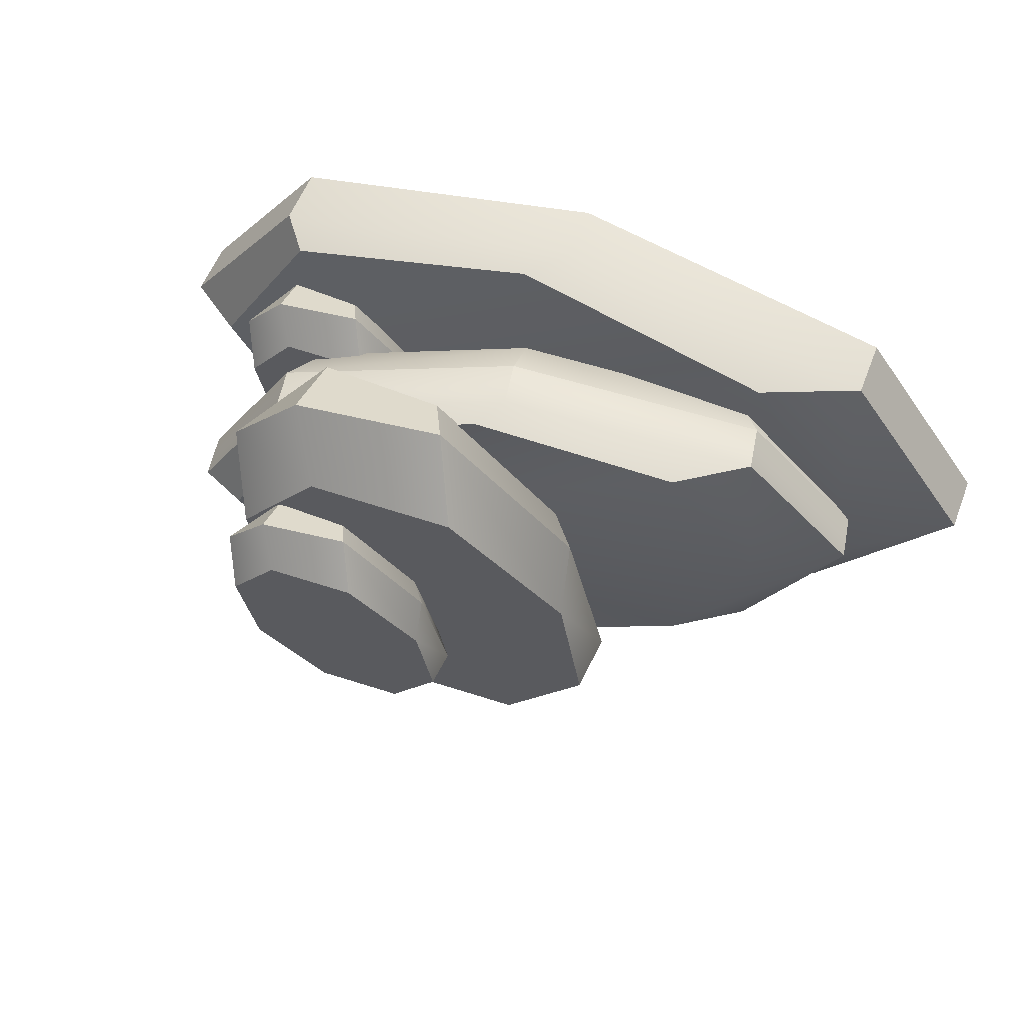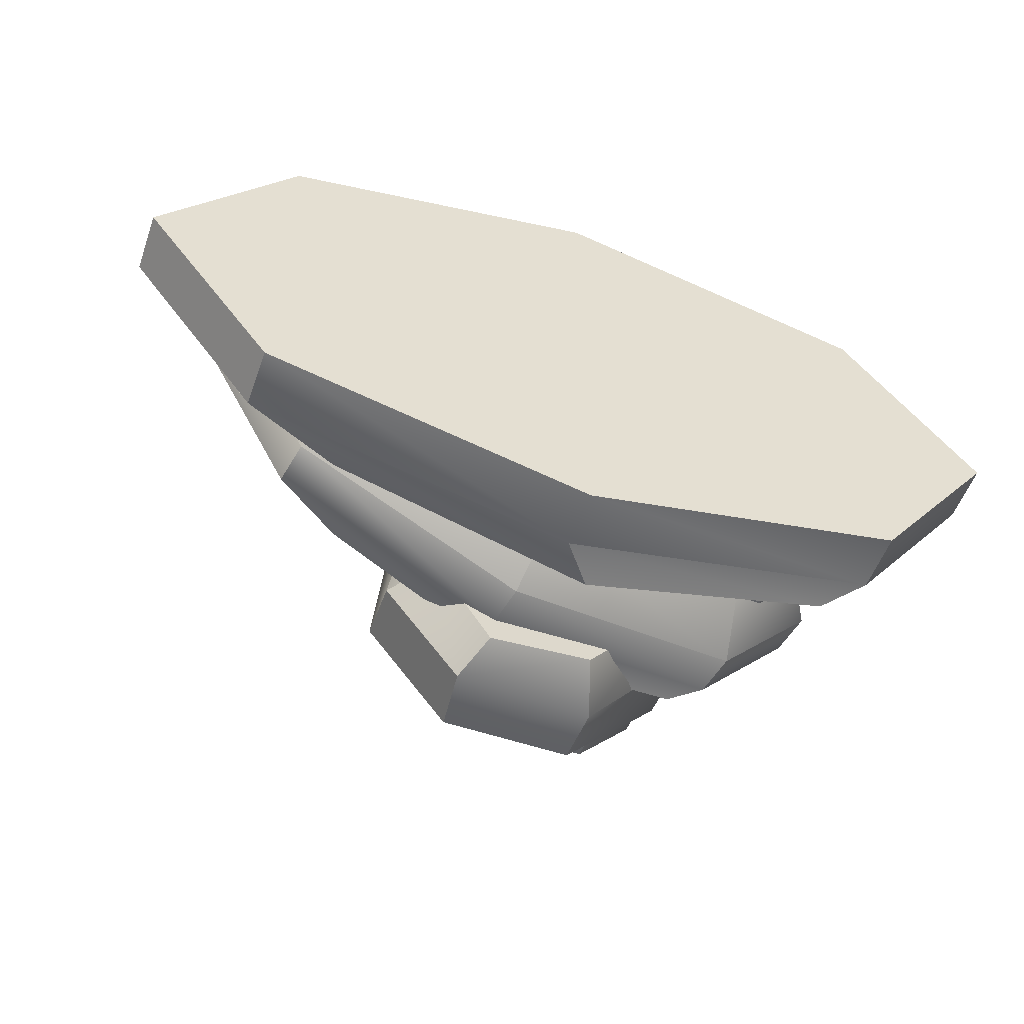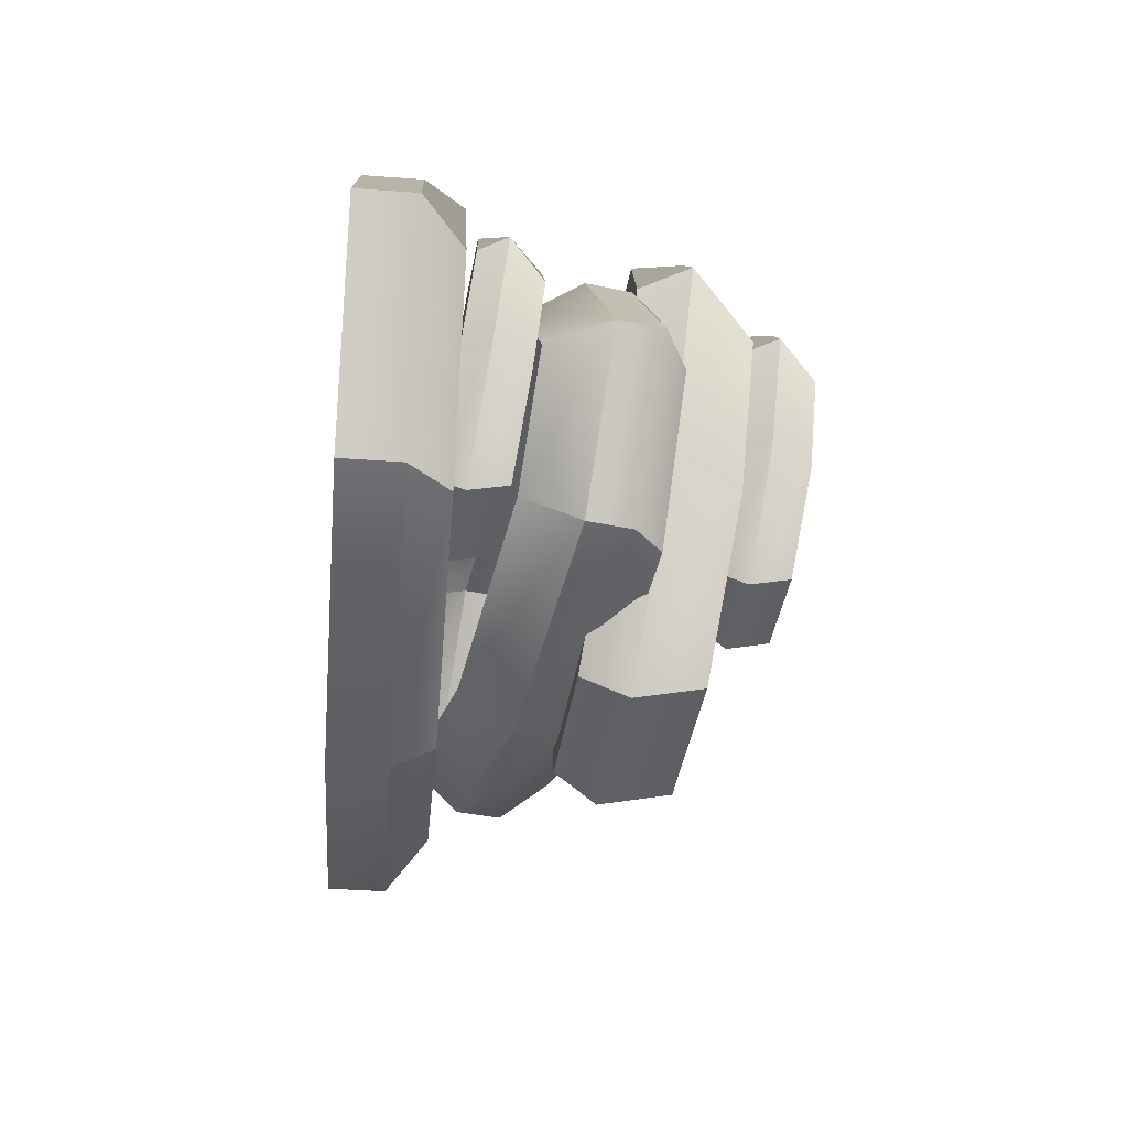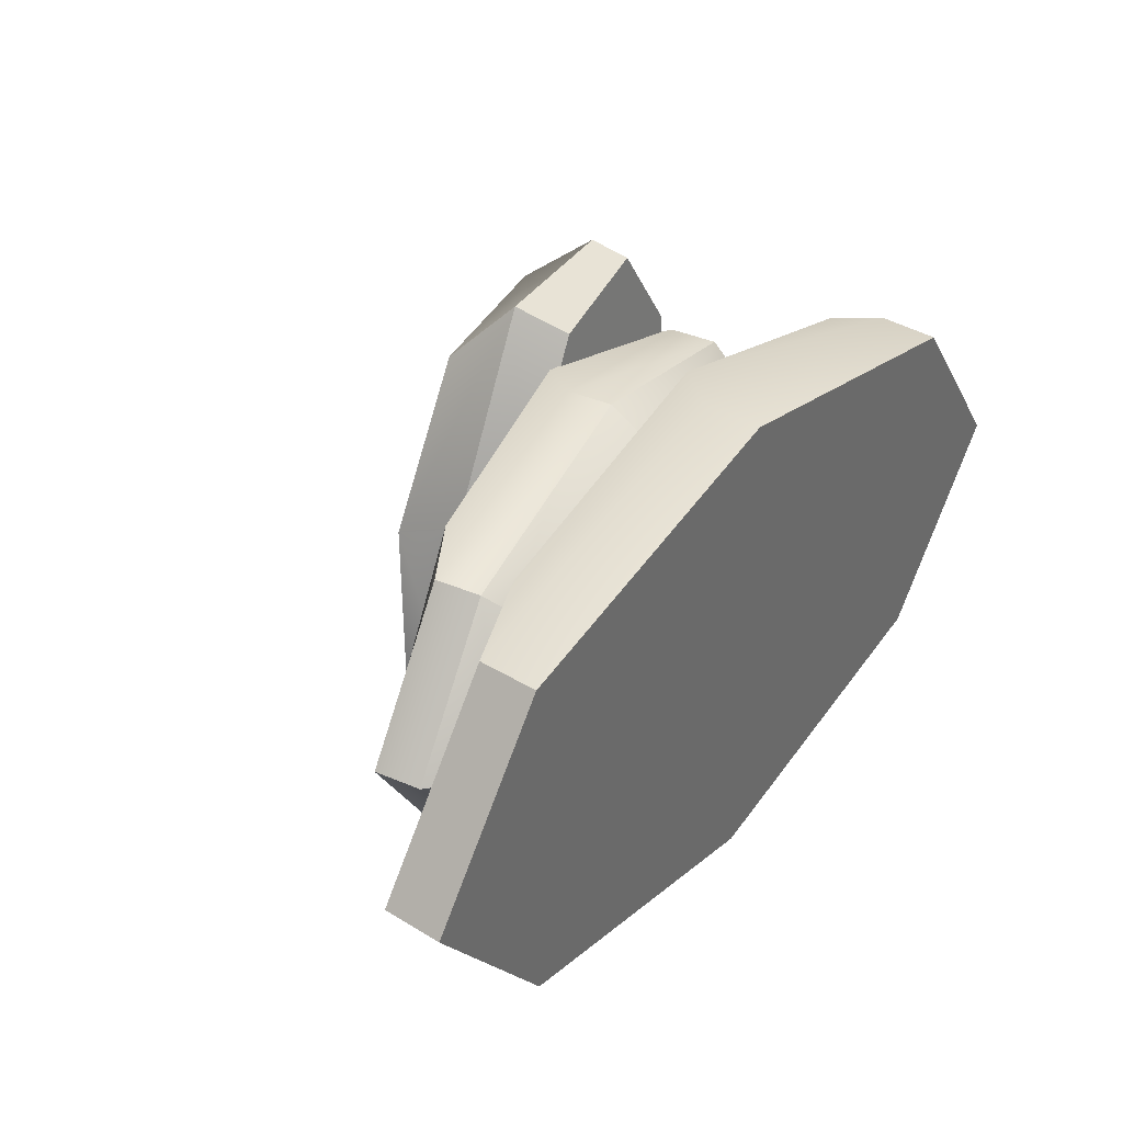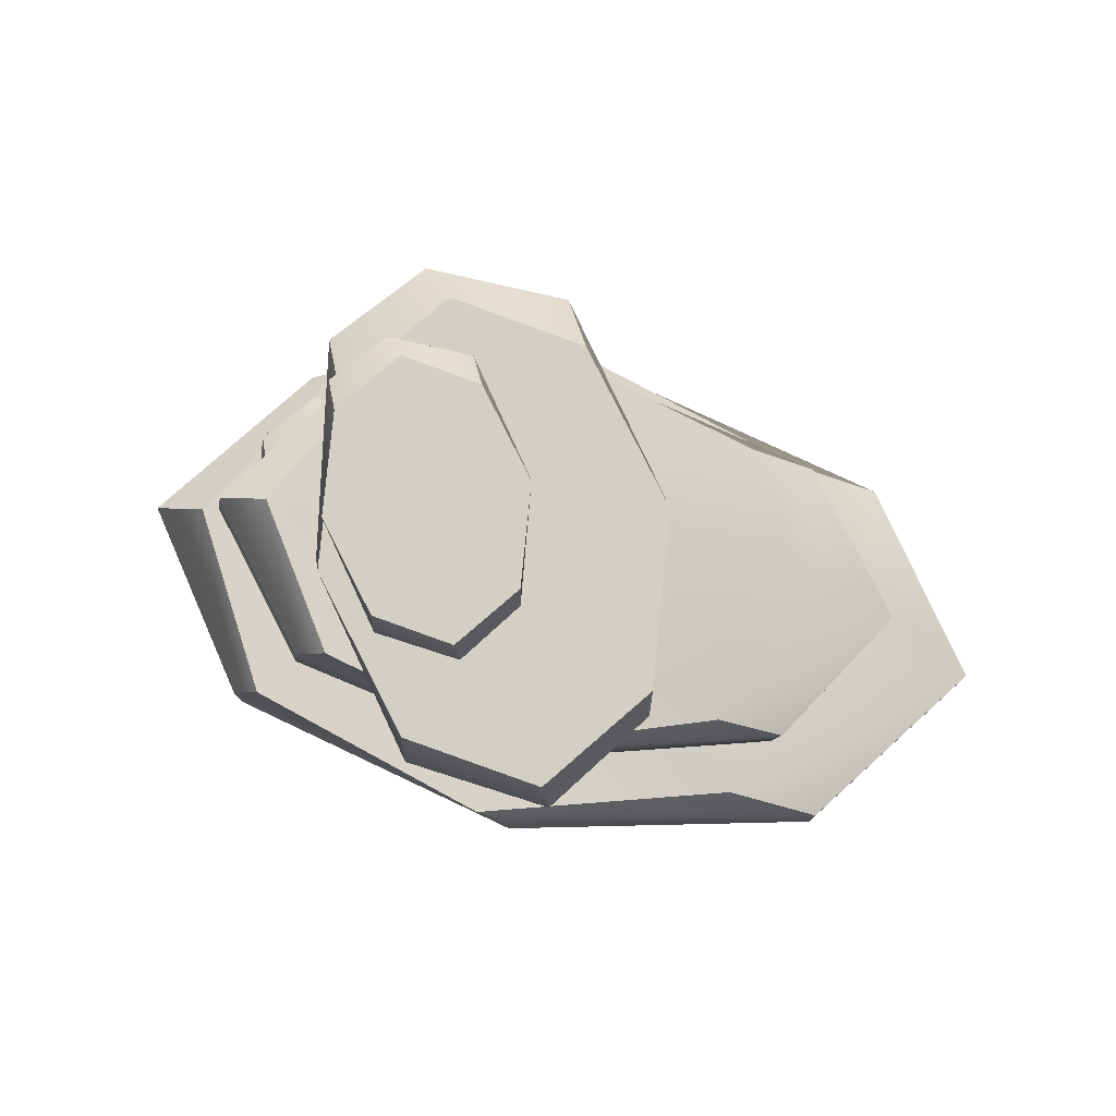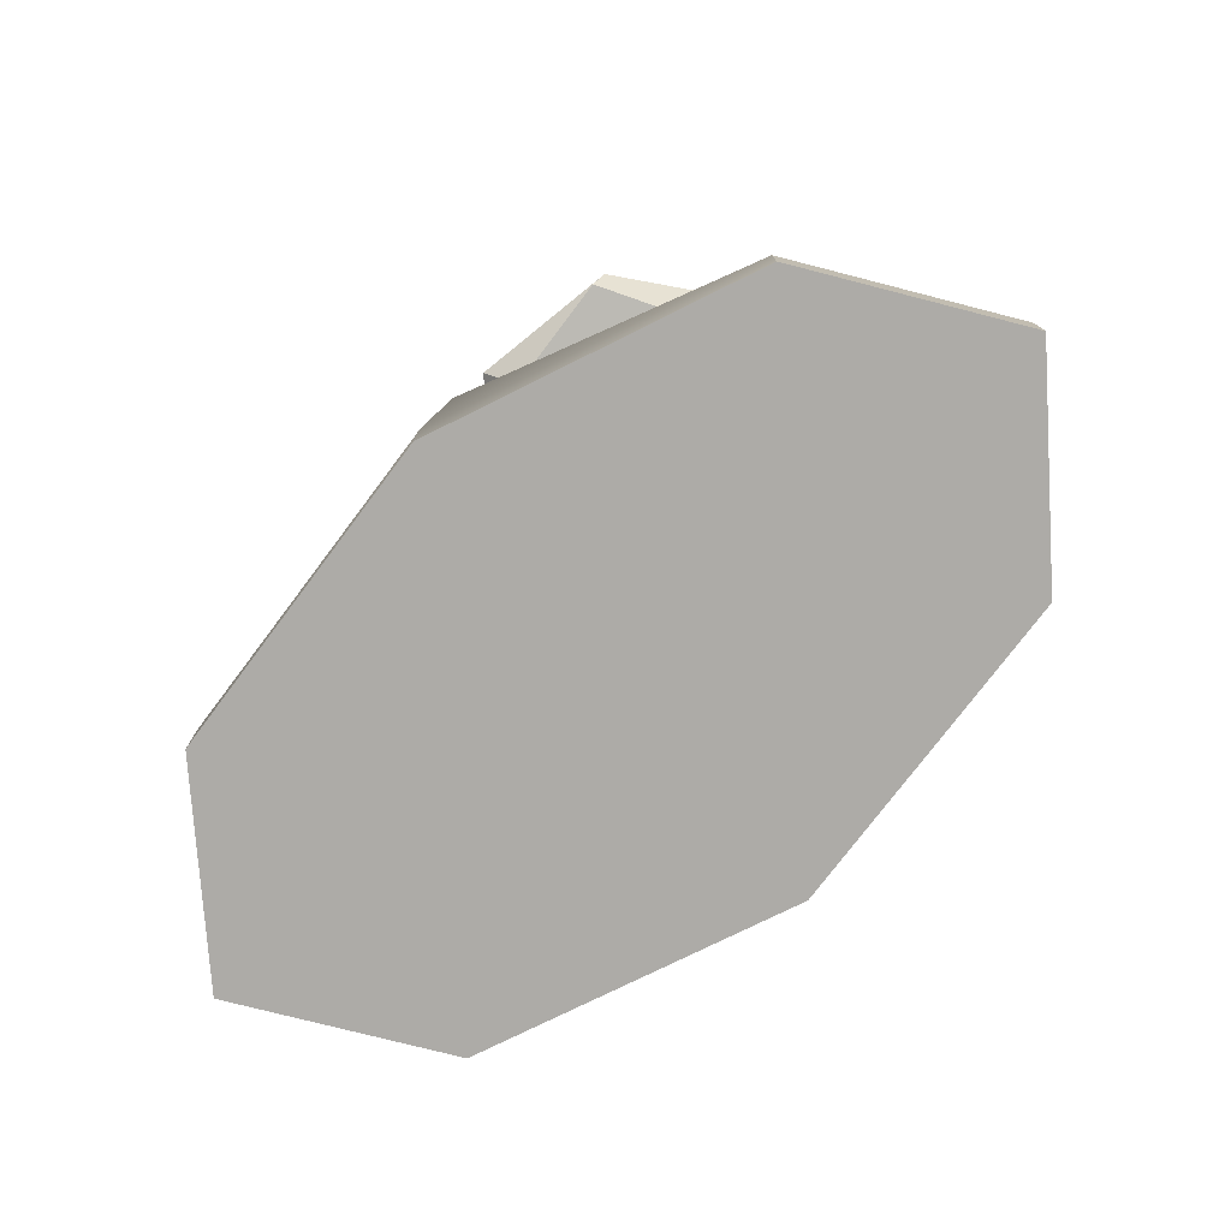
<metadata>
{"format":"obj","ext":"obj","renderer":"f3d","projection":"perspective","resolution":1024,"background":"white","views":[{"elev":57.8,"azim":-158.7,"up":"+Z"},{"elev":-54.4,"azim":-19.7,"up":"+Z"},{"elev":-41.5,"azim":85.0,"up":"+Z"},{"elev":39.4,"azim":-52.9,"up":"+Z"},{"elev":76.7,"azim":-168.0,"up":"+Y"},{"elev":-76.4,"azim":39.7,"up":"+Y"}]}
</metadata>
<code>
o Mesh
v -40.27 0.2264 -86.48
v -42.51 0.2264 -85.95
v -43.44 0.2264 -84.67
v -42.51 0.2264 -83.39
v -40.27 0.2264 -82.86
v -38.03 0.2264 -83.39
v -37.1 0.2264 -84.67
v -38.03 0.2264 -85.95
v -40.27 0.6368 -86.48
v -42.51 0.6368 -85.95
v -43.44 0.6368 -84.67
v -42.51 0.6368 -83.39
v -40.27 0.6368 -82.86
v -38.03 0.6368 -83.39
v -37.1 0.6368 -84.67
v -38.03 0.6368 -85.95
v -41.84 0.9197 -85.95
v -40.04 0.9197 -86.48
v -42.58 0.9197 -84.67
v -41.84 0.9197 -83.39
v -40.04 0.9197 -82.86
v -38.25 0.9197 -83.39
v -37.51 0.9197 -84.67
v -38.25 0.9197 -85.95
v -40.35 1.422 -86.08
v -42.04 1.118 -85.55
v -42.69 0.9924 -84.5
v -41.9 1.118 -83.55
v -40.16 1.422 -83.26
v -38.47 1.725 -83.79
v -37.83 1.851 -84.84
v -38.61 1.725 -85.79
v -40.41 1.737 -86.07
v -42.1 1.433 -85.54
v -42.74 1.308 -84.5
v -41.96 1.433 -83.55
v -40.21 1.737 -83.26
v -38.52 2.041 -83.79
v -37.88 2.166 -84.83
v -38.66 2.041 -85.78
v -41.62 1.742 -85.58
v -40.27 1.985 -86.08
v -42.12 1.642 -84.54
v -41.48 1.742 -83.58
v -40.08 1.985 -83.27
v -38.73 2.228 -83.77
v -38.23 2.328 -84.81
v -38.87 2.228 -85.77
v -40.27 1.045 -85.81
v -41.81 0.7692 -85.33
v -42.3 0.6732 -84.53
v -41.7 0.7692 -83.8
v -40.11 1.045 -83.54
v -38.57 1.322 -84.02
v -38.08 1.418 -84.82
v -38.68 1.322 -85.54
v -40.88 2.16 -84.19
v -39.98 2.349 -82.96
v -38.96 2.466 -82.98
v -38.41 2.441 -83.63
v -38.66 2.29 -85.14
v -39.56 2.1 -86.37
v -40.59 1.983 -86.46
v -41.13 2.008 -85.7
v -40.2 2.757 -83.41
v -40.98 2.601 -84.37
v -39.22 2.859 -83.29
v -38.63 2.849 -84.08
v -38.76 2.731 -85.31
v -39.55 2.576 -86.27
v -40.53 2.473 -86.39
v -41.12 2.484 -85.6
v -40.64 1.848 -84.25
v -39.82 2.021 -83.13
v -39.04 2.11 -82.95
v -38.62 2.091 -83.64
v -38.85 1.953 -85.02
v -39.67 1.78 -86.14
v -40.45 1.691 -86.31
v -40.87 1.71 -85.63
v -40 2.86 -84.41
v -39.48 2.969 -83.7
v -38.9 3.036 -83.71
v -38.58 3.022 -84.09
v -38.72 2.934 -84.95
v -39.24 2.825 -85.66
v -39.83 2.758 -85.71
v -40.14 2.772 -85.28
v -39.61 3.203 -83.96
v -40.06 3.114 -84.51
v -39.05 3.262 -83.89
v -38.71 3.256 -84.35
v -38.78 3.188 -85.06
v -39.23 3.099 -85.61
v -39.8 3.04 -85.67
v -40.14 3.046 -85.22
v -39.86 2.68 -84.45
v -39.39 2.78 -83.8
v -38.94 2.831 -83.7
v -38.7 2.82 -84.1
v -38.83 2.741 -84.88
v -39.3 2.641 -85.53
v -39.75 2.59 -85.63
v -39.99 2.601 -85.23
v -39.29 1.034 -84.41
v -38.78 1.143 -83.7
v -38.19 1.21 -83.71
v -37.87 1.196 -84.09
v -38.02 1.109 -84.95
v -38.53 0.9999 -85.66
v -39.12 0.9328 -85.71
v -39.44 0.947 -85.28
v -38.9 1.378 -83.96
v -39.35 1.288 -84.51
v -38.34 1.437 -83.89
v -38 1.431 -84.35
v -38.08 1.363 -85.06
v -38.53 1.273 -85.61
v -39.09 1.215 -85.67
v -39.43 1.221 -85.22
v -39.15 0.855 -84.45
v -38.68 0.9543 -83.8
v -38.23 1.006 -83.7
v -37.99 0.9947 -84.1
v -38.12 0.9153 -84.88
v -38.59 0.816 -85.53
v -39.04 0.7648 -85.63
v -39.28 0.7757 -85.23
g Default
f 1 8 7 6 5 4 3 2
f 10 17 18 9
f 11 19 17 10
f 12 20 19 11
f 13 21 20 12
f 14 22 21 13
f 15 23 22 14
f 16 24 23 15
f 9 18 24 16
f 23 24 18 17 19 20 21 22
f 33 25 26 34
f 34 26 27 35
f 35 27 28 36
f 36 28 29 37
f 37 29 30 38
f 38 30 31 39
f 39 31 32 40
f 40 32 25 33
f 34 41 42 33
f 35 43 41 34
f 36 44 43 35
f 37 45 44 36
f 38 46 45 37
f 39 47 46 38
f 40 48 47 39
f 33 42 48 40
f 47 48 42 41 43 44 45 46
f 64 57 66 72
f 64 72 71 63
f 62 63 71 70
f 62 70 69 61
f 60 61 69 68
f 60 68 67 59
f 58 59 67 65
f 58 65 66 57
f 71 72 66 65 67 68 69 70
f 88 81 90 96
f 88 96 95 87
f 86 87 95 94
f 86 94 93 85
f 84 85 93 92
f 84 92 91 83
f 82 83 91 89
f 82 89 90 81
f 95 96 90 89 91 92 93 94
f 112 105 114 120
f 112 120 119 111
f 110 111 119 118
f 110 118 117 109
f 108 109 117 116
f 108 116 115 107
f 106 107 115 113
f 106 113 114 105
f 119 120 114 113 115 116 117 118
f 127 126 125 124 123 122 121 128
f 79 78 77 76 75 74 73 80
f 9 1 2 10
f 10 2 3 11
f 11 3 4 12
f 12 4 5 13
f 13 5 6 14
f 14 6 7 15
f 15 7 8 16
f 16 8 1 9
f 26 25 49 50
f 26 50 51 27
f 28 27 51 52
f 28 52 53 29
f 30 29 53 54
f 31 30 54 55
f 31 55 56 32
f 32 56 49 25
f 58 57 73 74
f 58 74 75 59
f 60 59 75 76
f 60 76 77 61
f 62 61 77 78
f 63 62 78 79
f 63 79 80 64
f 64 80 73 57
f 82 81 97 98
f 82 98 99 83
f 84 83 99 100
f 84 100 101 85
f 86 85 101 102
f 87 86 102 103
f 87 103 104 88
f 88 104 97 81
f 106 105 121 122
f 106 122 123 107
f 108 107 123 124
f 108 124 125 109
f 110 109 125 126
f 111 110 126 127
f 111 127 128 112
f 112 128 121 105

</code>
